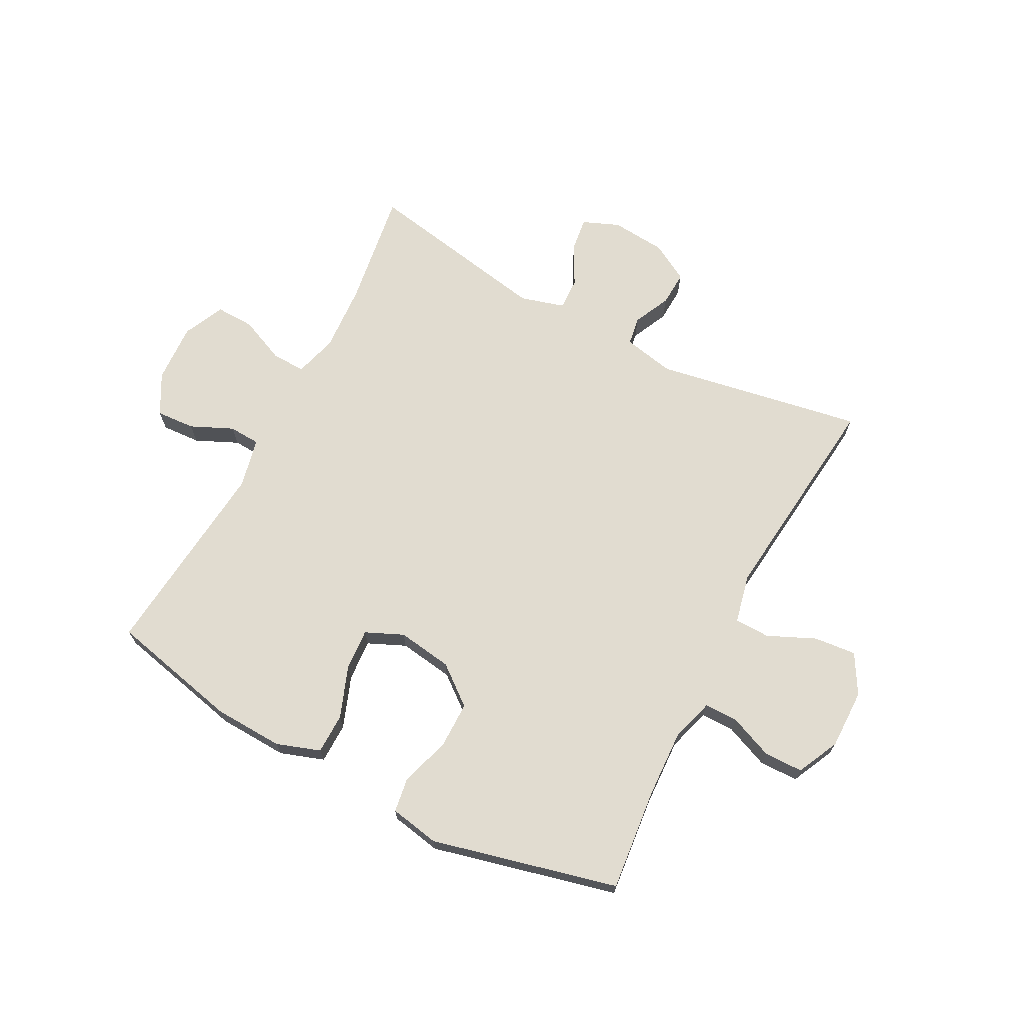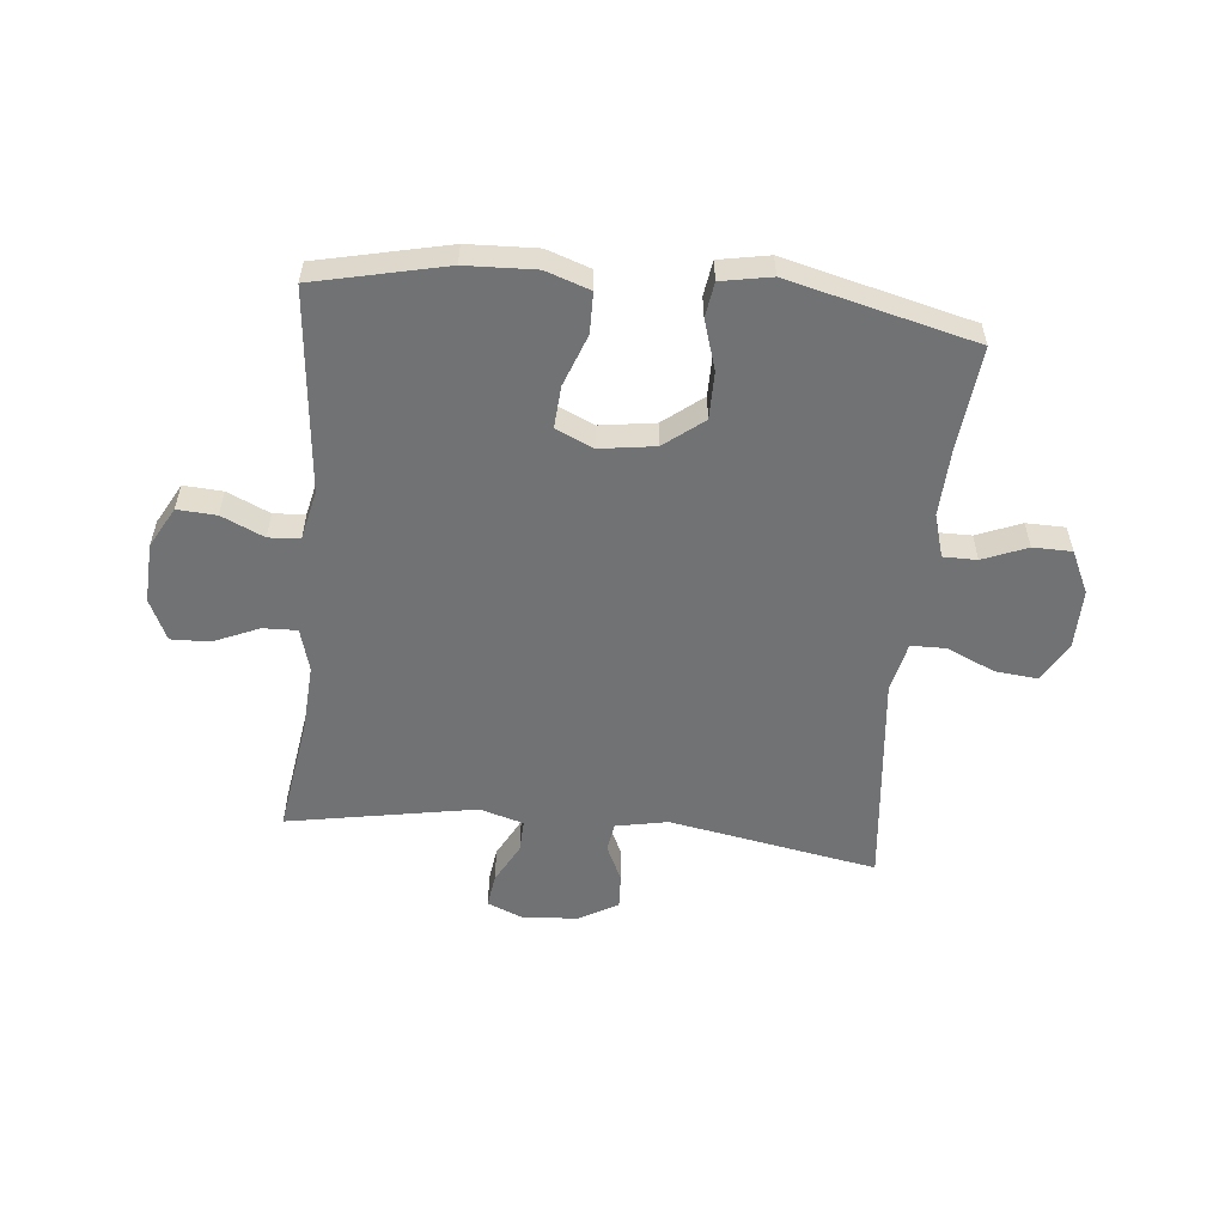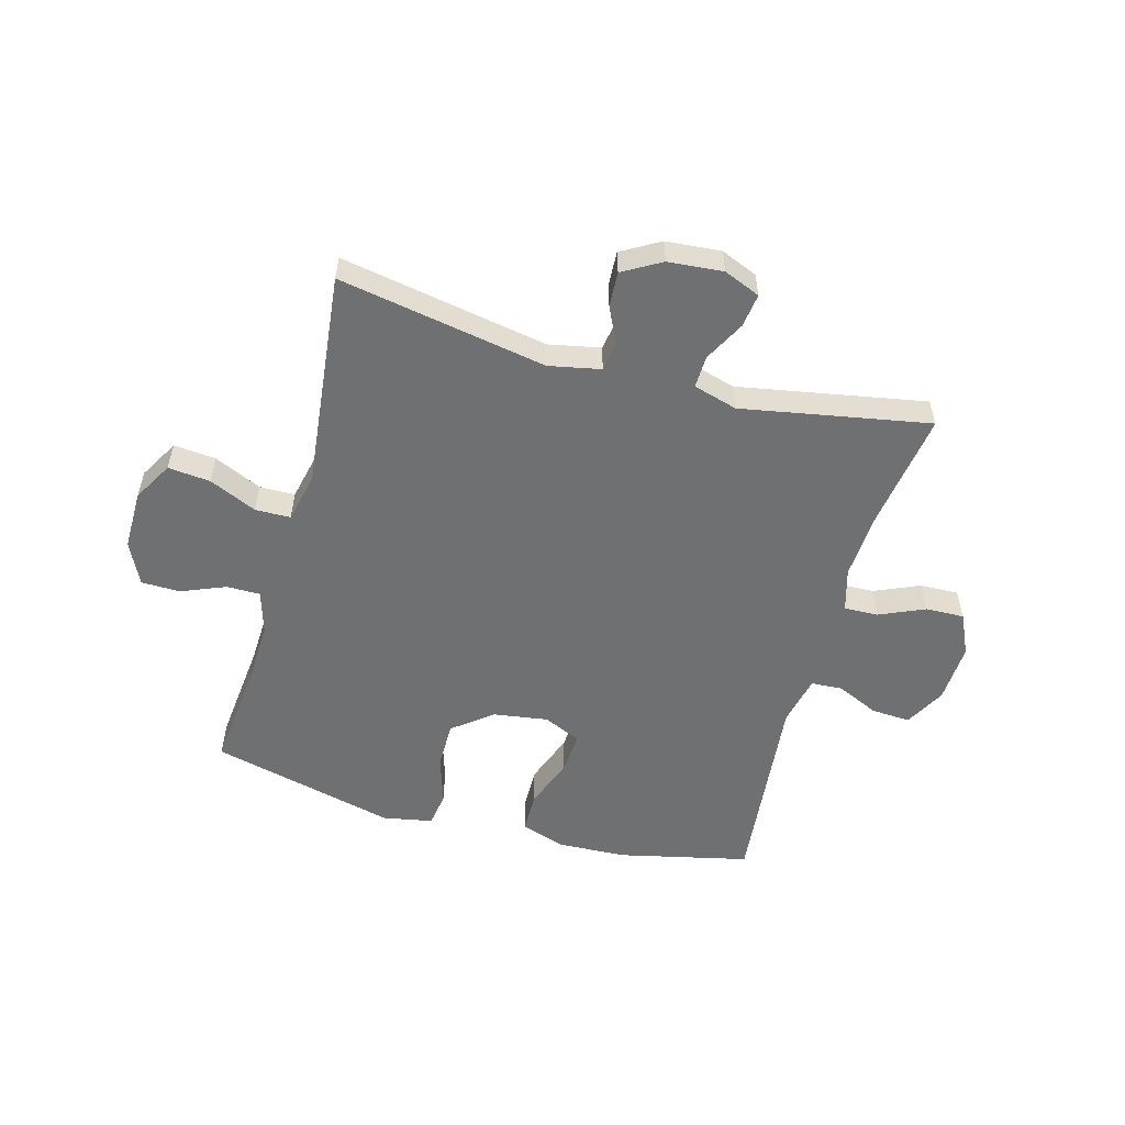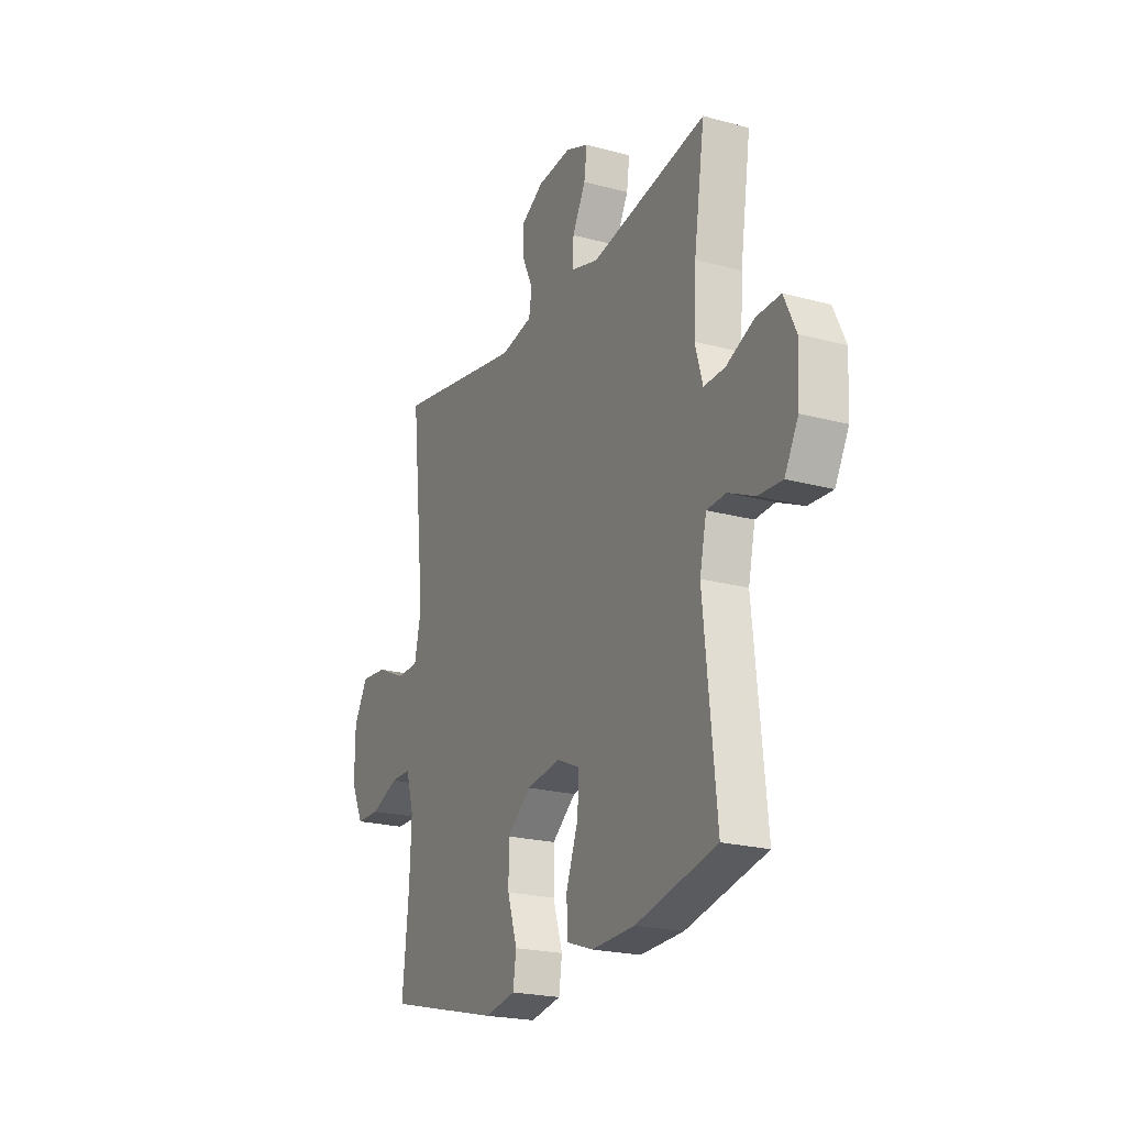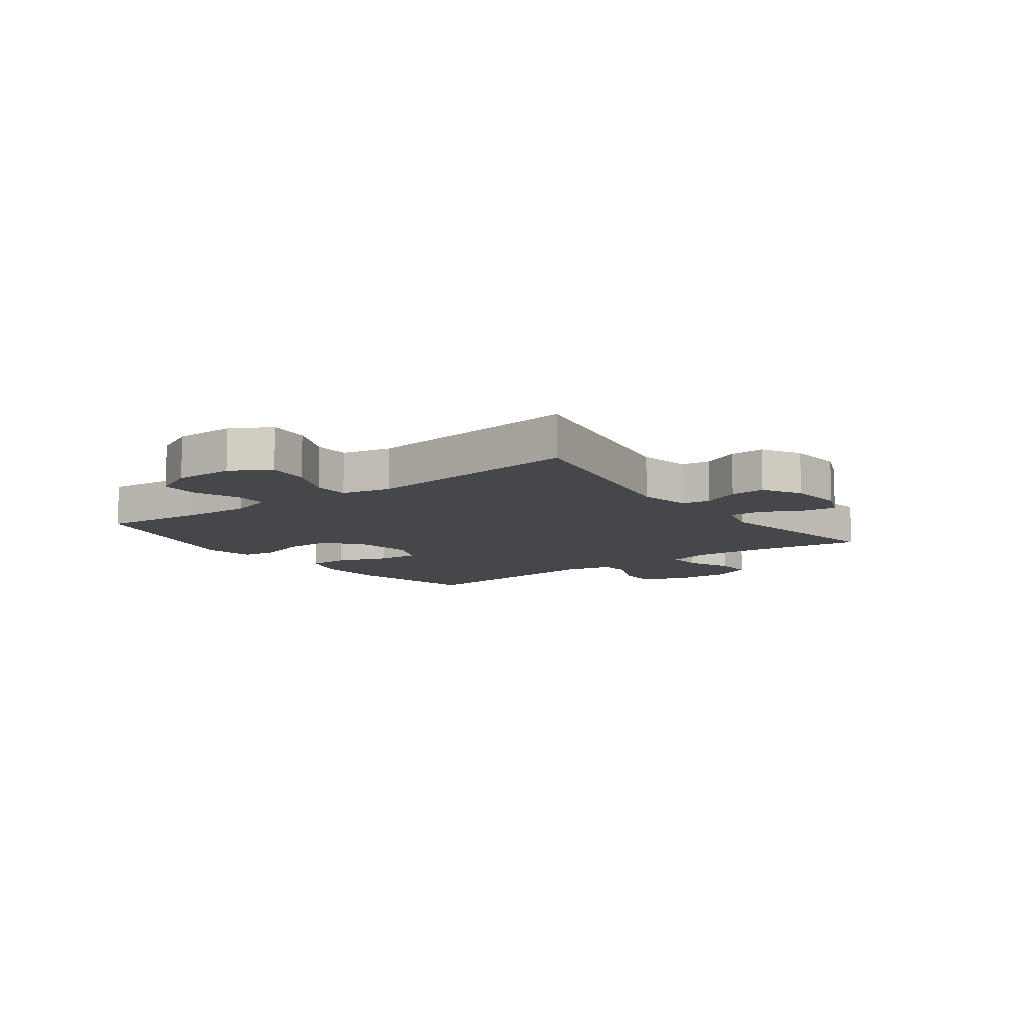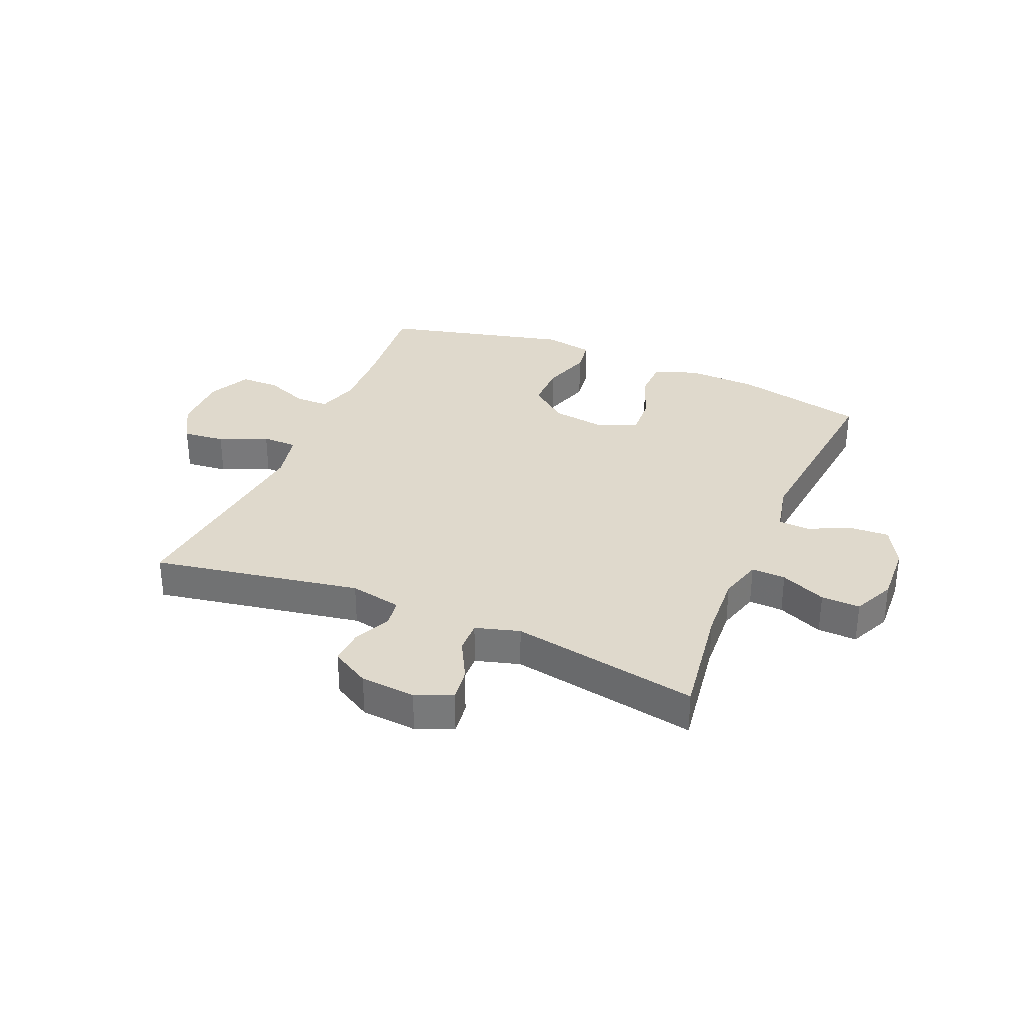
<metadata>
{"format":"obj","ext":"obj","renderer":"f3d","projection":"perspective","resolution":1024,"background":"white","views":[{"elev":69.4,"azim":-152.3,"up":"+Y"},{"elev":-55.5,"azim":174.2,"up":"+Y"},{"elev":-54.8,"azim":-15.4,"up":"+Y"},{"elev":-21.8,"azim":64.5,"up":"+Z"},{"elev":-10.3,"azim":-53.4,"up":"+Y"},{"elev":32.3,"azim":23.0,"up":"+Y"}]}
</metadata>
<code>
v -0.5 0.07 0.5
v -0.141 0.07 0.436
v -0.052 0.07 0.454
v -0.044 0.07 0.503
v -0.074 0.07 0.567
v -0.077 0.07 0.627
v -0.011 0.07 0.665
v 0.084 0.07 0.673
v 0.147 0.07 0.647
v 0.139 0.07 0.589
v 0.102 0.07 0.519
v 0.1 0.07 0.463
v 0.176 0.07 0.441
v 0.5 0.07 0.5
v 0.47 0.07 0.298
v 0.463 0.07 0.181
v 0.484 0.07 0.107
v 0.543 0.07 0.109
v 0.621 0.07 0.143
v 0.688 0.07 0.145
v 0.721 0.07 0.074
v 0.716 0.07 -0.029
v 0.678 0.07 -0.099
v 0.611 0.07 -0.095
v 0.538 0.07 -0.062
v 0.484 0.07 -0.065
v 0.465 0.07 -0.151
v 0.5 0.07 -0.5
v 0.275 0.07 -0.551
v 0.155 0.07 -0.556
v 0.079 0.07 -0.53
v 0.078 0.07 -0.46
v 0.111 0.07 -0.371
v 0.116 0.07 -0.299
v 0.051 0.07 -0.27
v -0.044 0.07 -0.284
v -0.111 0.07 -0.337
v -0.111 0.07 -0.418
v -0.084 0.07 -0.503
v -0.093 0.07 -0.563
v -0.179 0.07 -0.579
v -0.5 0.07 -0.5
v -0.482 0.07 -0.323
v -0.477 0.07 -0.206
v -0.499 0.07 -0.132
v -0.557 0.07 -0.132
v -0.633 0.07 -0.163
v -0.7 0.07 -0.162
v -0.735 0.07 -0.089
v -0.734 0.07 0.014
v -0.695 0.07 0.082
v -0.622 0.07 0.075
v -0.54 0.07 0.038
v -0.479 0.07 0.039
v -0.46 0.07 0.124
v -0.5 0 0.5
v -0.141 0 0.436
v -0.052 0 0.454
v -0.044 0 0.503
v -0.074 0 0.567
v -0.077 0 0.627
v -0.011 0 0.665
v 0.084 0 0.673
v 0.147 0 0.647
v 0.139 0 0.589
v 0.102 0 0.519
v 0.1 0 0.463
v 0.176 0 0.441
v 0.5 0 0.5
v 0.47 0 0.298
v 0.463 0 0.181
v 0.484 0 0.107
v 0.543 0 0.109
v 0.621 0 0.143
v 0.688 0 0.145
v 0.721 0 0.074
v 0.716 0 -0.029
v 0.678 0 -0.099
v 0.611 0 -0.095
v 0.538 0 -0.062
v 0.484 0 -0.065
v 0.465 0 -0.151
v 0.5 0 -0.5
v 0.275 0 -0.551
v 0.155 0 -0.556
v 0.079 0 -0.53
v 0.078 0 -0.46
v 0.111 0 -0.371
v 0.116 0 -0.299
v 0.051 0 -0.27
v -0.044 0 -0.284
v -0.111 0 -0.337
v -0.111 0 -0.418
v -0.084 0 -0.503
v -0.093 0 -0.563
v -0.179 0 -0.579
v -0.5 0 -0.5
v -0.482 0 -0.323
v -0.477 0 -0.206
v -0.499 0 -0.132
v -0.557 0 -0.132
v -0.633 0 -0.163
v -0.7 0 -0.162
v -0.735 0 -0.089
v -0.734 0 0.014
v -0.695 0 0.082
v -0.622 0 0.075
v -0.54 0 0.038
v -0.479 0 0.039
v -0.46 0 0.124
f 50 51 52 53
f 50 53 54
f 49 50 54
f 46 47 48 49
f 45 46 49 54
f 44 45 54 55
f 40 41 42 43
f 38 39 40 43
f 37 38 43 44
f 36 37 44 55
f 30 31 32 33
f 30 33 34
f 27 28 29 30
f 26 27 30 34
f 22 23 24 25
f 22 25 26
f 21 22 26
f 18 19 20 21
f 17 18 21 26
f 16 17 26 34
f 13 14 15
f 12 13 15 16
f 8 9 10 11
f 8 11 12
f 7 8 12
f 4 5 6 7
f 3 4 7 12
f 2 3 12 16
f 35 36 55 1
f 16 34 35
f 1 2 16 35
f 108 107 106 105
f 109 108 105
f 109 105 104
f 104 103 102 101
f 109 104 101 100
f 110 109 100 99
f 98 97 96 95
f 98 95 94 93
f 99 98 93 92
f 110 99 92 91
f 88 87 86 85
f 89 88 85
f 85 84 83 82
f 89 85 82 81
f 80 79 78 77
f 81 80 77
f 81 77 76
f 76 75 74 73
f 81 76 73 72
f 89 81 72 71
f 70 69 68
f 71 70 68 67
f 66 65 64 63
f 67 66 63
f 67 63 62
f 62 61 60 59
f 67 62 59 58
f 71 67 58 57
f 56 110 91 90
f 90 89 71
f 90 71 57 56
f 1 56 57 2
f 2 57 58 3
f 3 58 59 4
f 4 59 60 5
f 5 60 61 6
f 6 61 62 7
f 7 62 63 8
f 8 63 64 9
f 9 64 65 10
f 10 65 66 11
f 11 66 67 12
f 12 67 68 13
f 13 68 69 14
f 14 69 70 15
f 15 70 71 16
f 16 71 72 17
f 17 72 73 18
f 18 73 74 19
f 19 74 75 20
f 20 75 76 21
f 21 76 77 22
f 22 77 78 23
f 23 78 79 24
f 24 79 80 25
f 25 80 81 26
f 26 81 82 27
f 27 82 83 28
f 28 83 84 29
f 29 84 85 30
f 30 85 86 31
f 31 86 87 32
f 32 87 88 33
f 33 88 89 34
f 34 89 90 35
f 35 90 91 36
f 36 91 92 37
f 37 92 93 38
f 38 93 94 39
f 39 94 95 40
f 40 95 96 41
f 41 96 97 42
f 42 97 98 43
f 43 98 99 44
f 44 99 100 45
f 45 100 101 46
f 46 101 102 47
f 47 102 103 48
f 48 103 104 49
f 49 104 105 50
f 50 105 106 51
f 51 106 107 52
f 52 107 108 53
f 53 108 109 54
f 54 109 110 55
f 55 110 56 1

</code>
